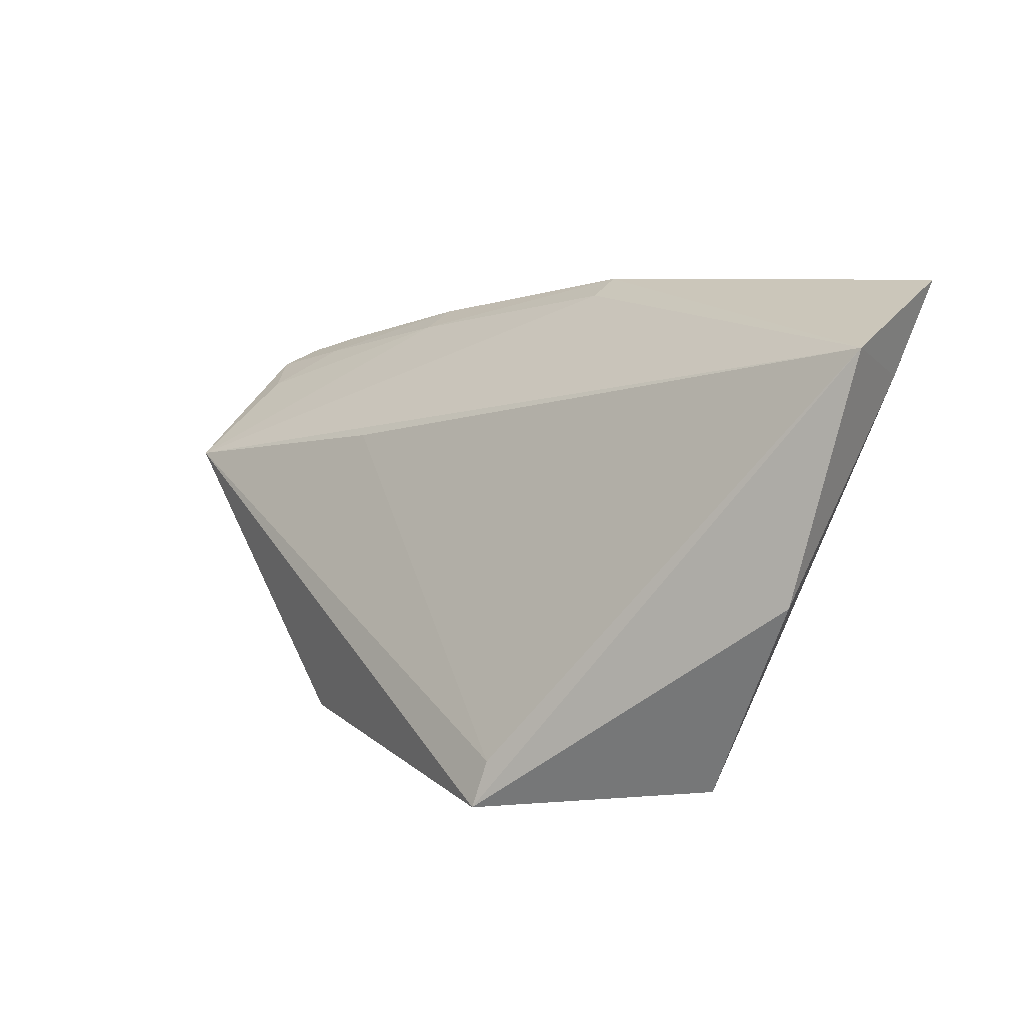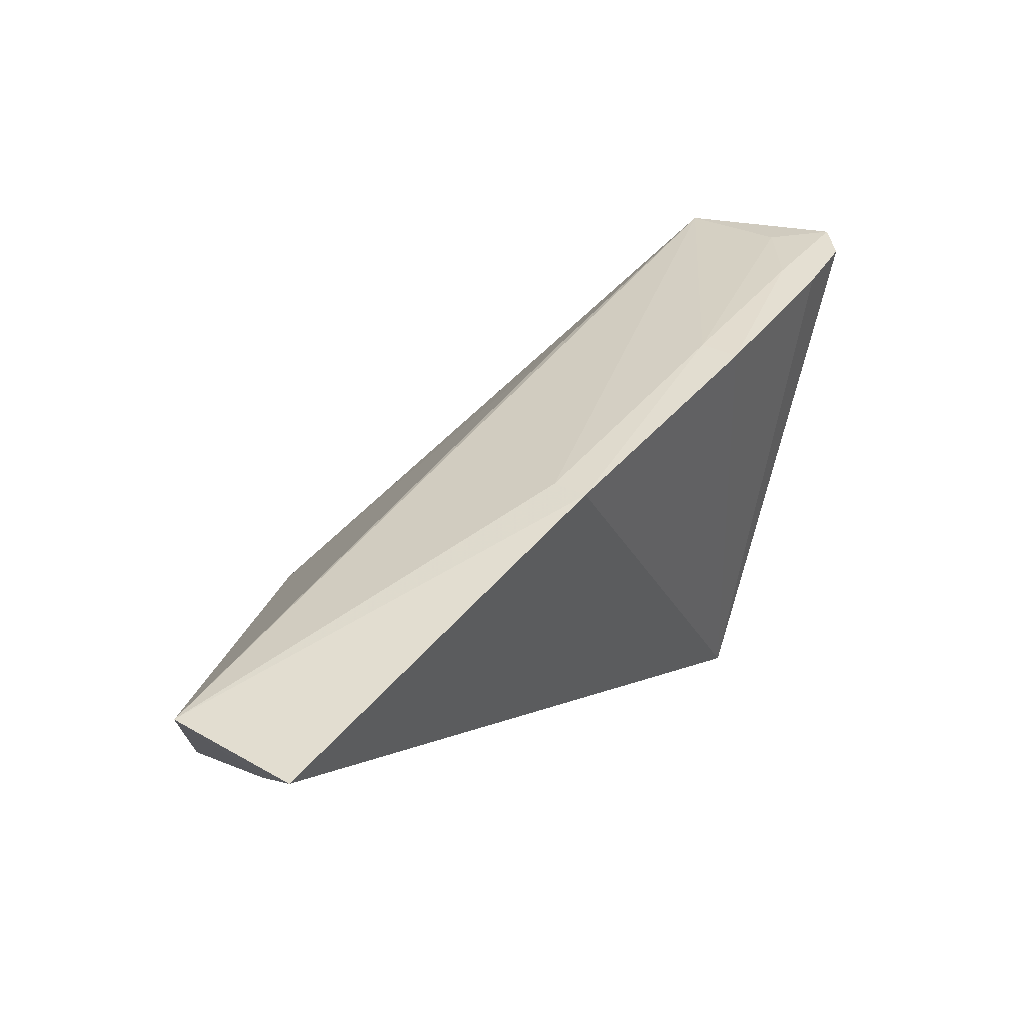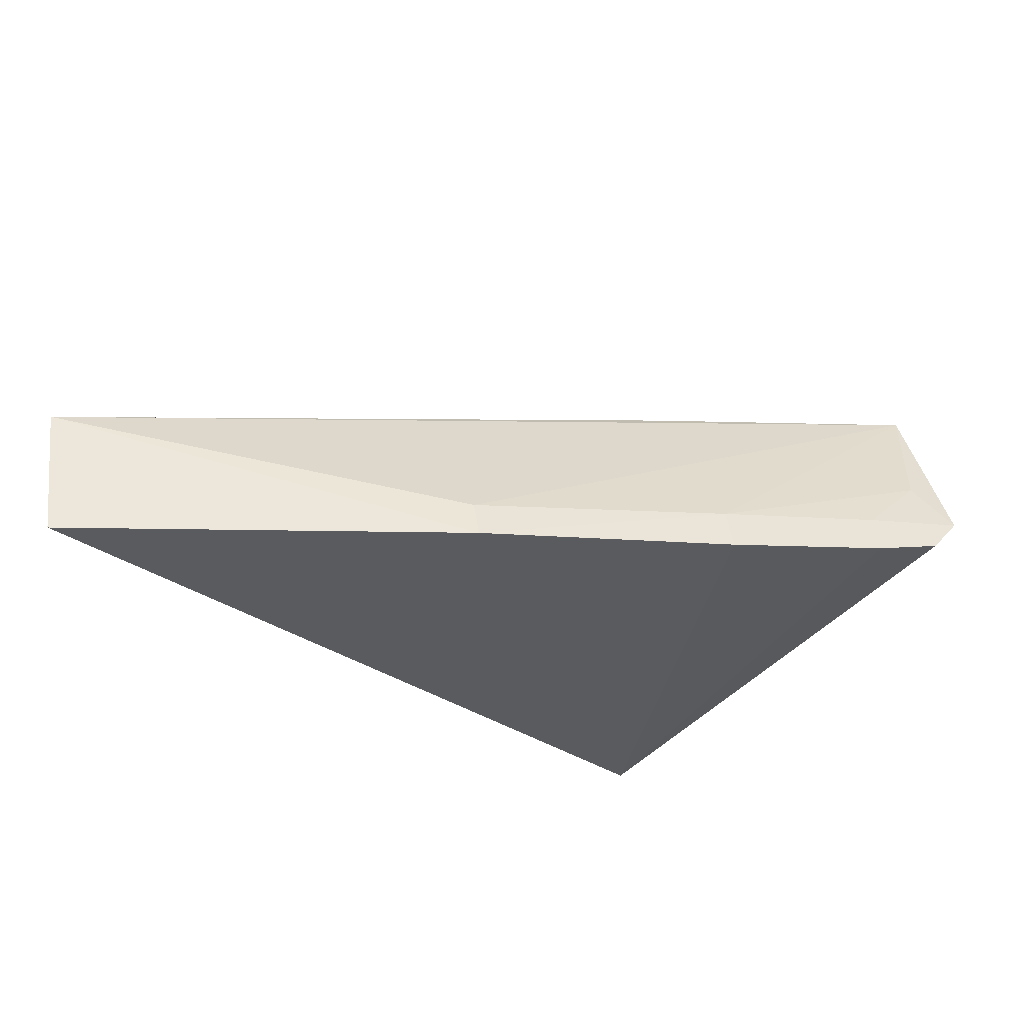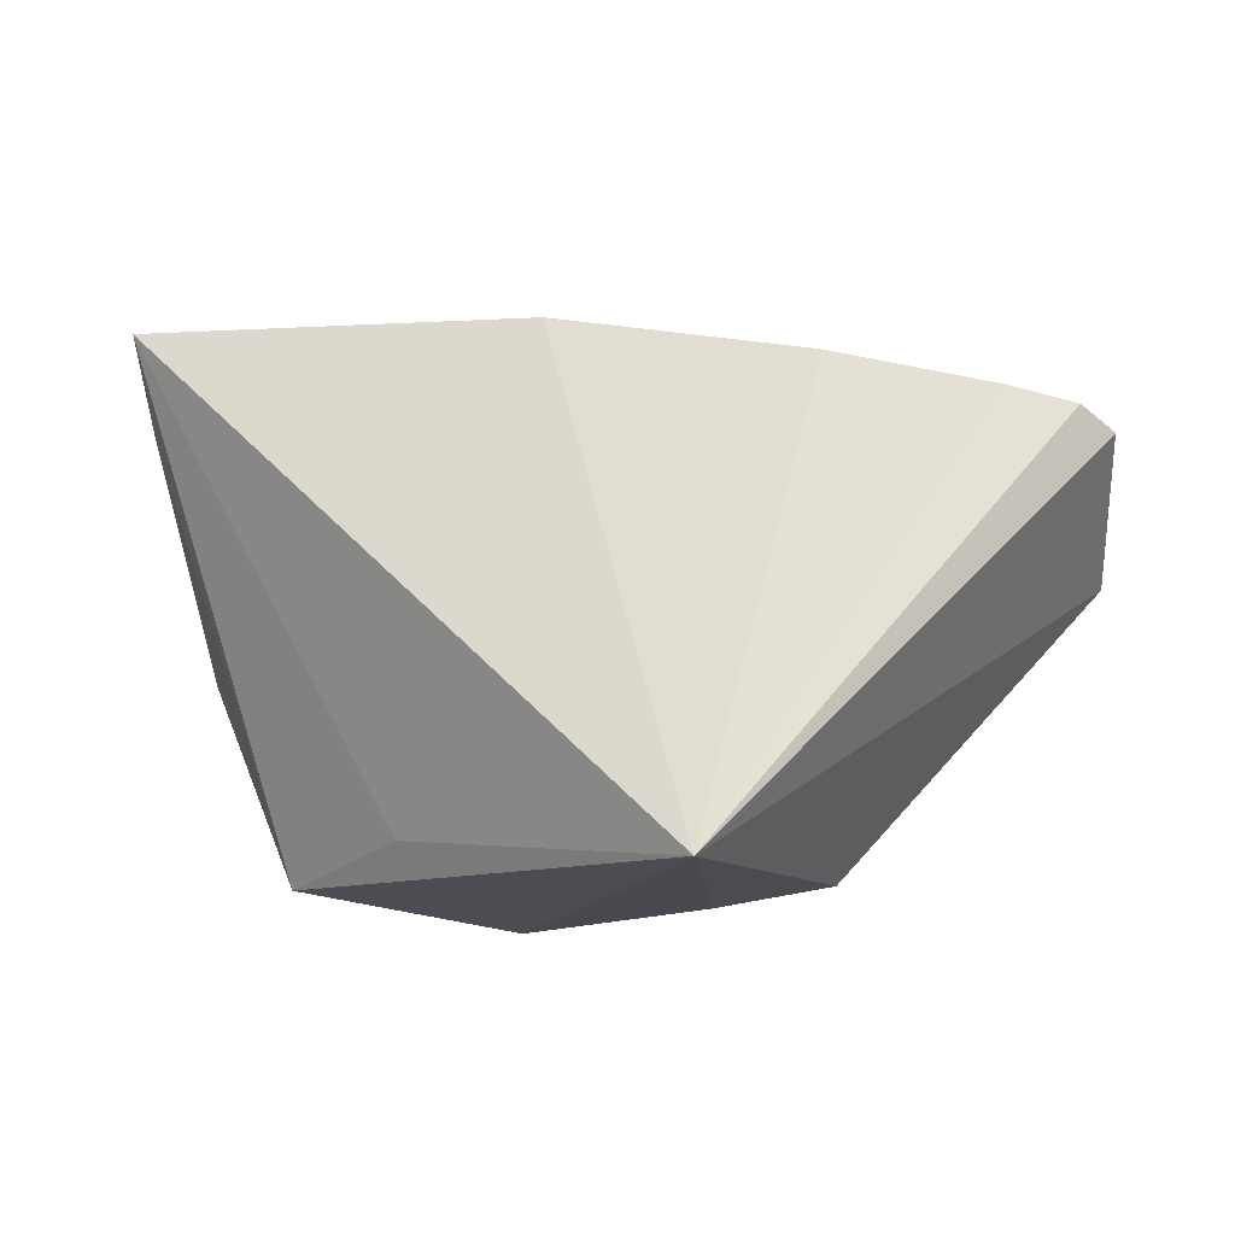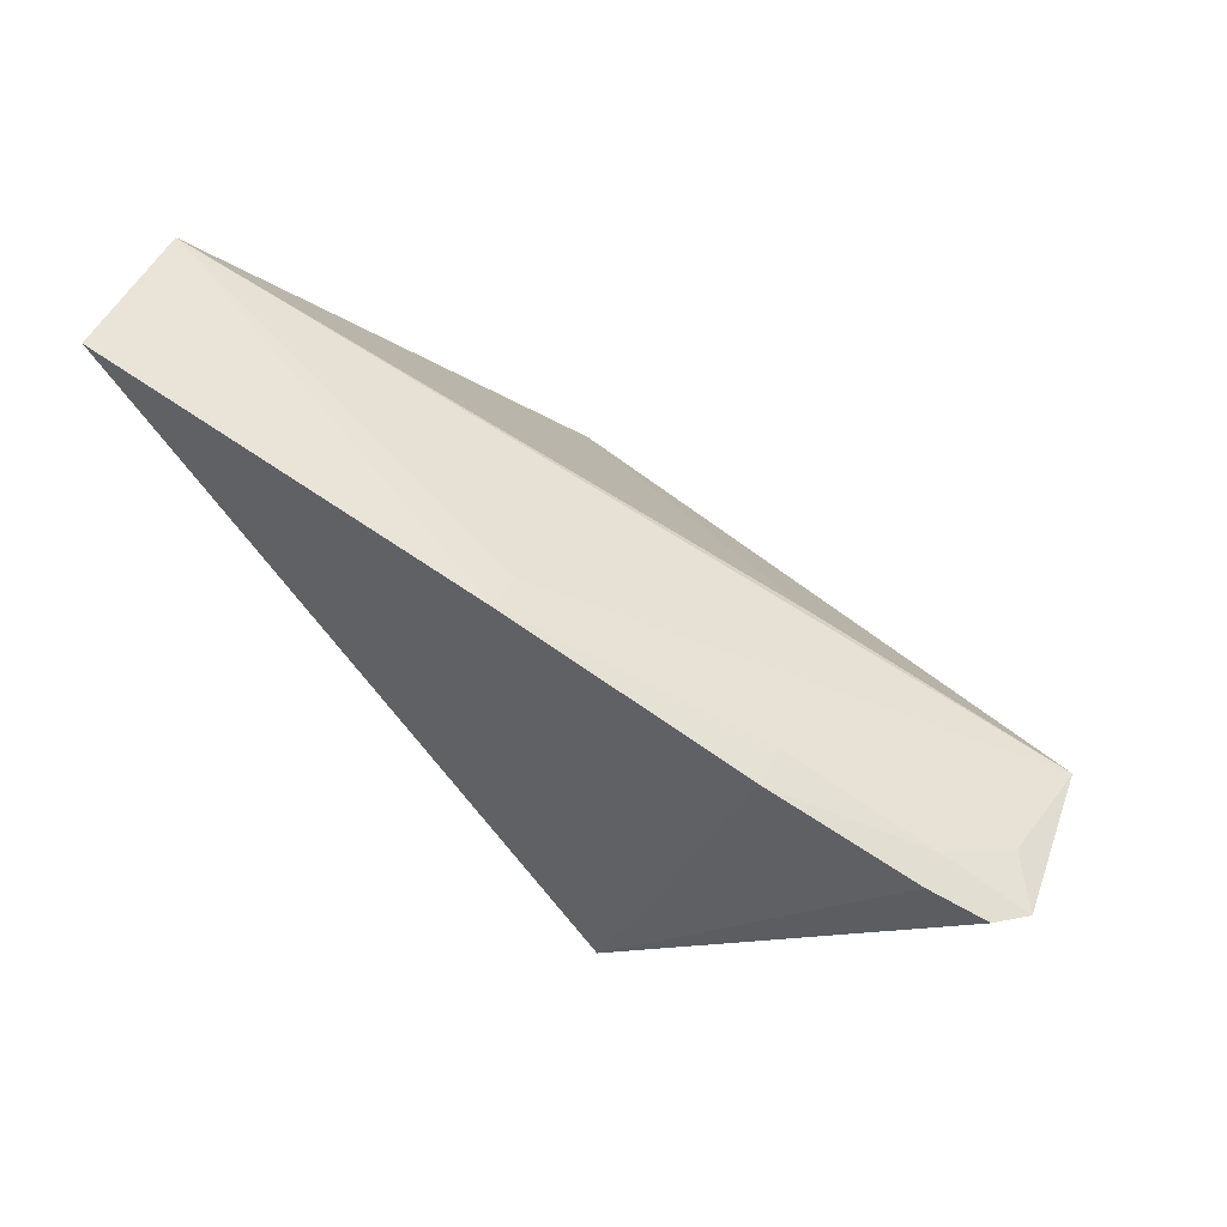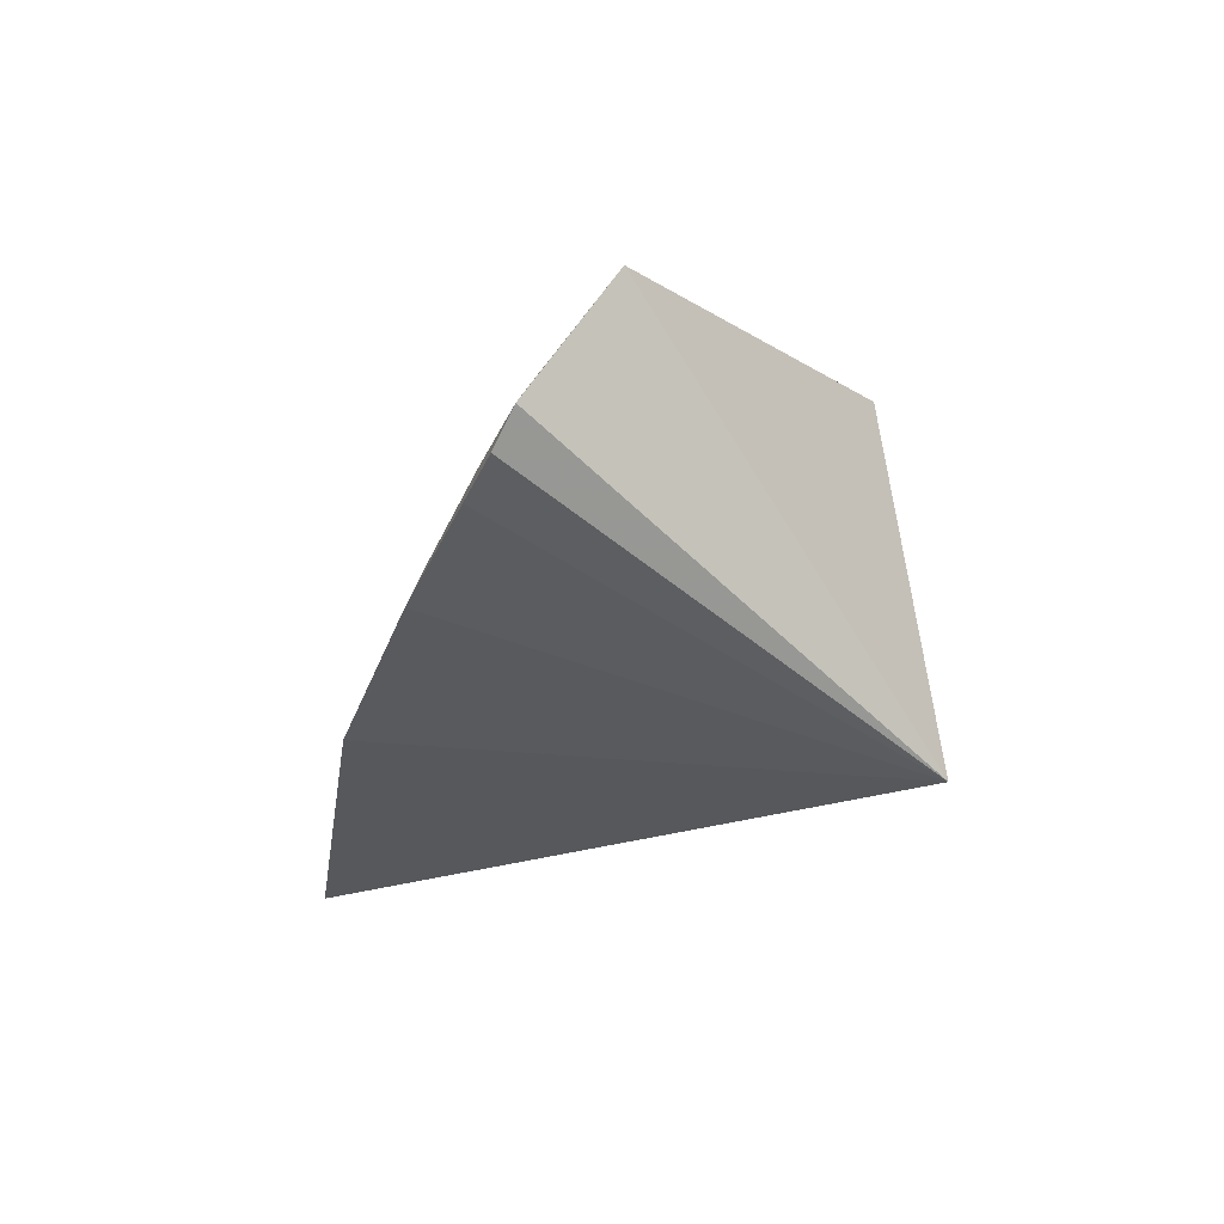
<metadata>
{"format":"obj","ext":"obj","renderer":"f3d","projection":"perspective","resolution":1024,"background":"white","views":[{"elev":13.9,"azim":41.8,"up":"+Y"},{"elev":62.9,"azim":129.0,"up":"+Y"},{"elev":67.3,"azim":176.6,"up":"+Y"},{"elev":-19.4,"azim":-166.6,"up":"+Y"},{"elev":69.9,"azim":-149.4,"up":"+Y"},{"elev":-30.2,"azim":-93.4,"up":"+Z"}]}
</metadata>
<code>
v -0.04628 0.001557 0.04894
v -0.02648 0.01818 0.03832
v -0.02387 0.03609 0.03464
v -0.08853 0.02749 0.02416
v -0.0656 -0.001842 0.01585
v -0.08862 0.02001 0.03767
v -0.03323 0.00275 0.0373
v -0.02464 0.03958 0.02449
v -0.04578 0.004946 0.0479
v -0.0541 0.03589 0.02599
v -0.0699 0.002103 0.04181
v -0.0905 0.0262 0.02622
v -0.05431 0.03695 0.02339
v -0.0433 0.003635 0.02907
v -0.02515 0.03315 0.02819
v -0.06915 0.02424 0.03724
v -0.06125 0.001421 0.0435
v -0.07247 0.03146 0.02606
v -0.07277 0.03249 0.02319
v -0.04888 0.001451 0.04755
v -0.08782 0.0252 0.02974
v -0.08408 0.02903 0.02361
v -0.0839 0.02819 0.02624
f 1 2 3
f 7 2 1
f 7 1 5
f 9 6 1
f 9 1 3
f 10 6 3
f 11 6 5
f 11 1 6
f 12 4 5
f 12 5 6
f 13 8 5
f 13 10 3
f 13 3 8
f 14 8 7
f 14 7 5
f 14 5 8
f 15 8 3
f 15 3 2
f 15 2 7
f 15 7 8
f 16 9 3
f 16 3 6
f 16 6 9
f 17 11 5
f 17 1 11
f 18 6 10
f 18 10 13
f 19 13 5
f 19 18 13
f 20 17 5
f 20 5 1
f 20 1 17
f 21 12 6
f 21 6 18
f 22 19 5
f 22 5 4
f 22 4 12
f 23 18 19
f 23 21 18
f 23 12 21
f 23 22 12
f 23 19 22

</code>
